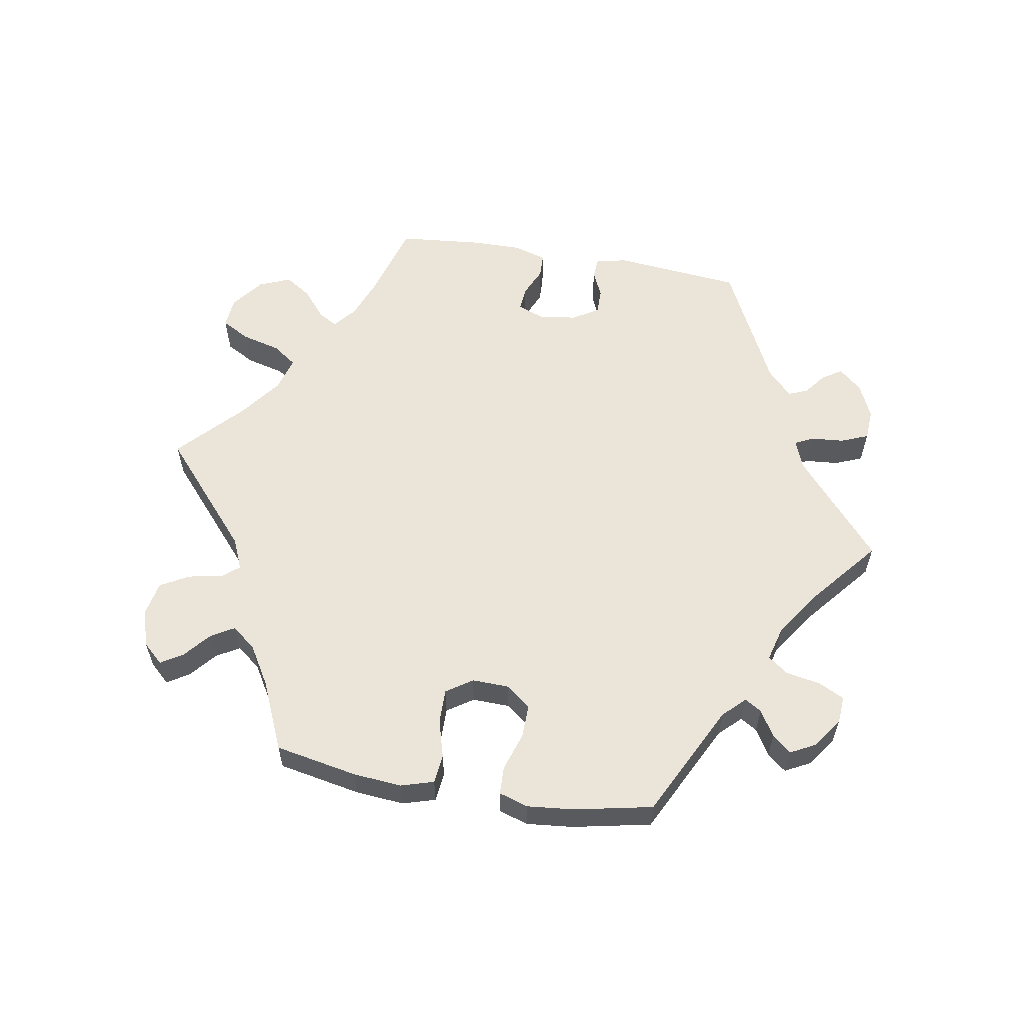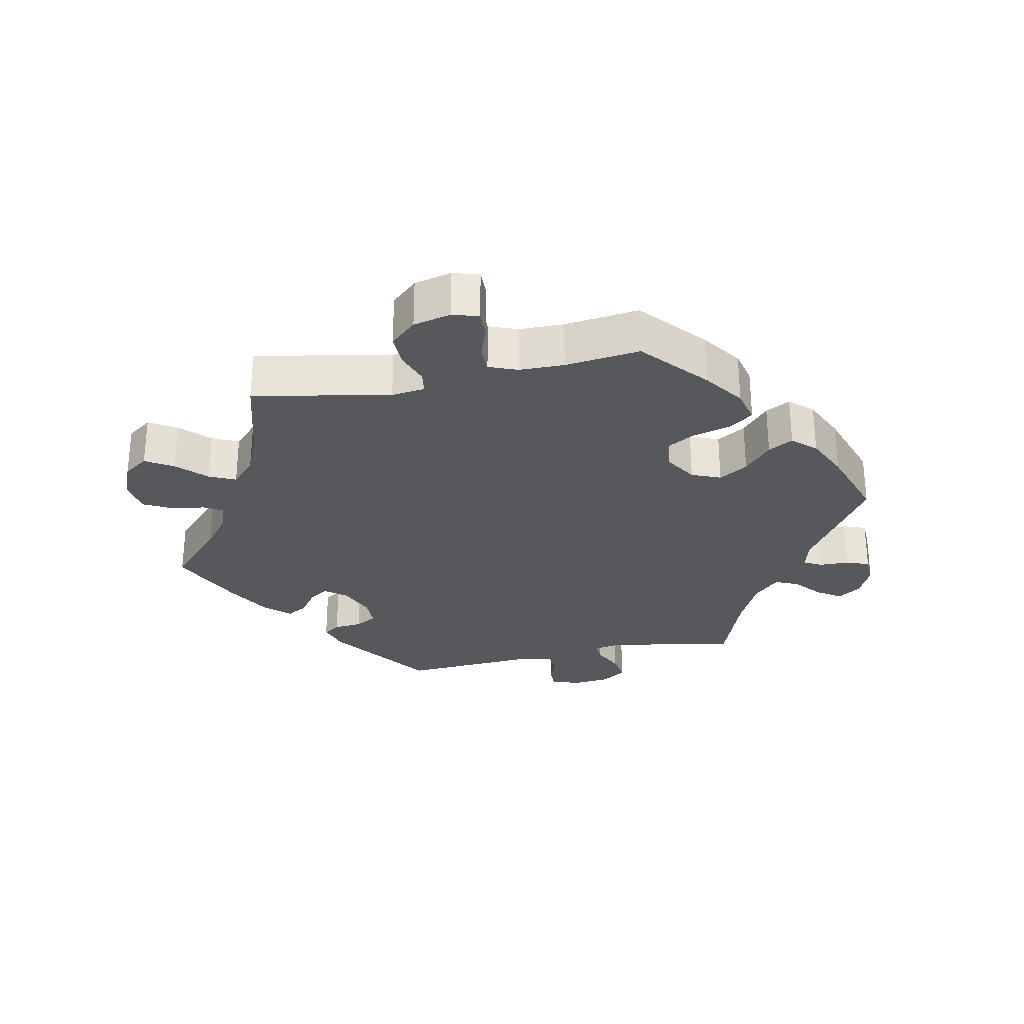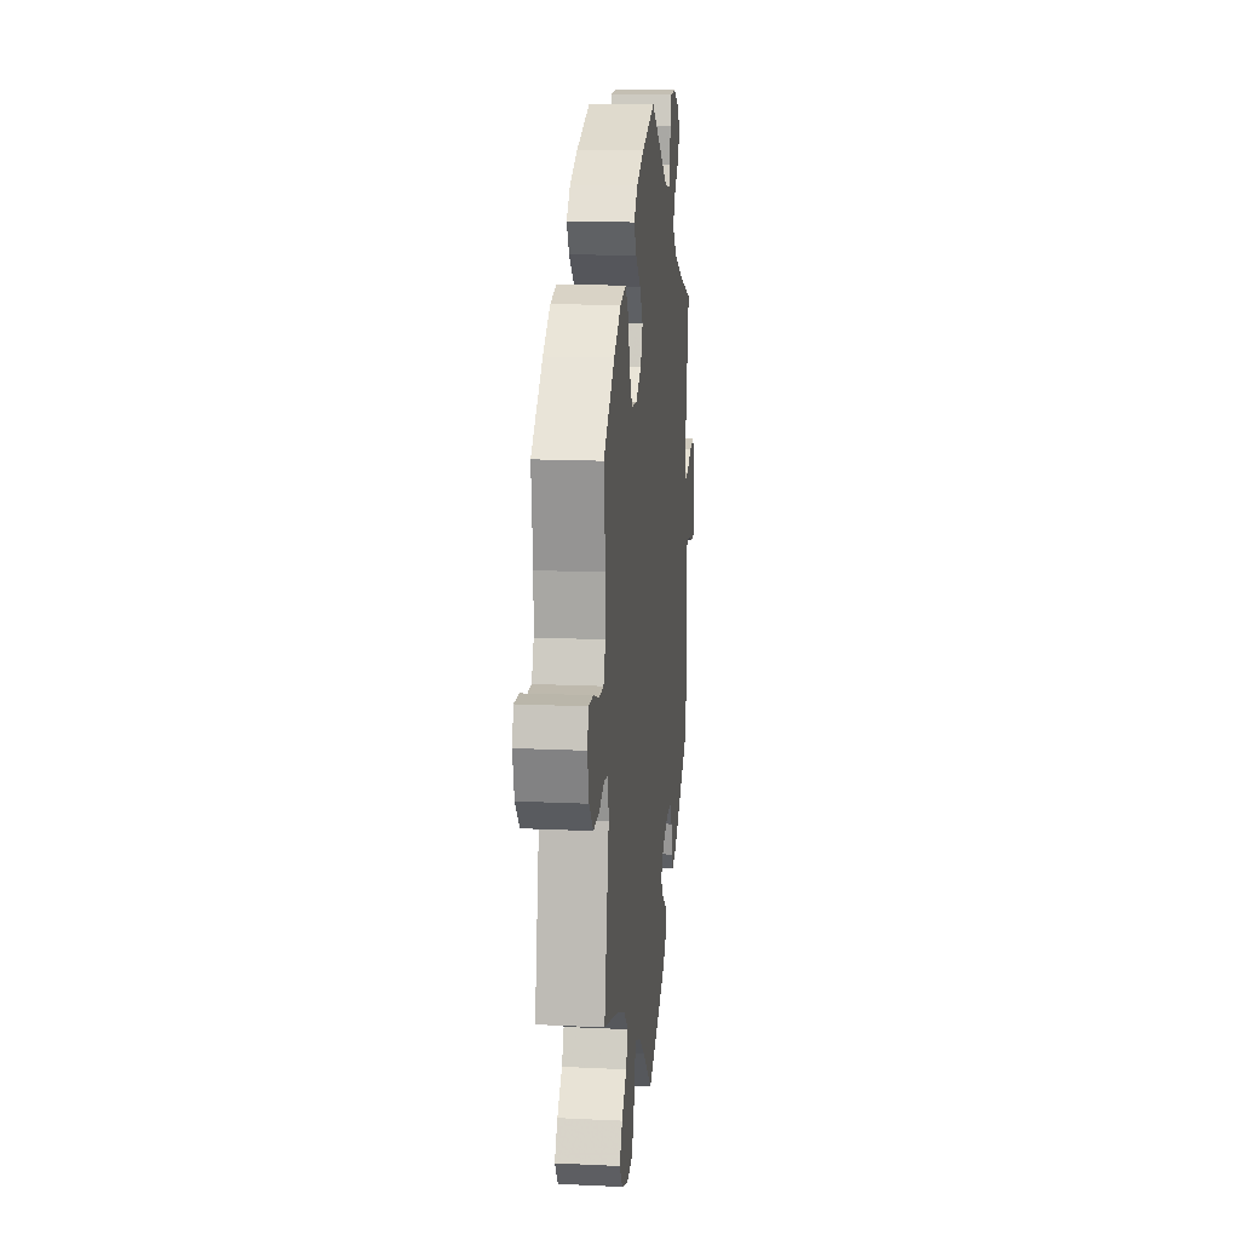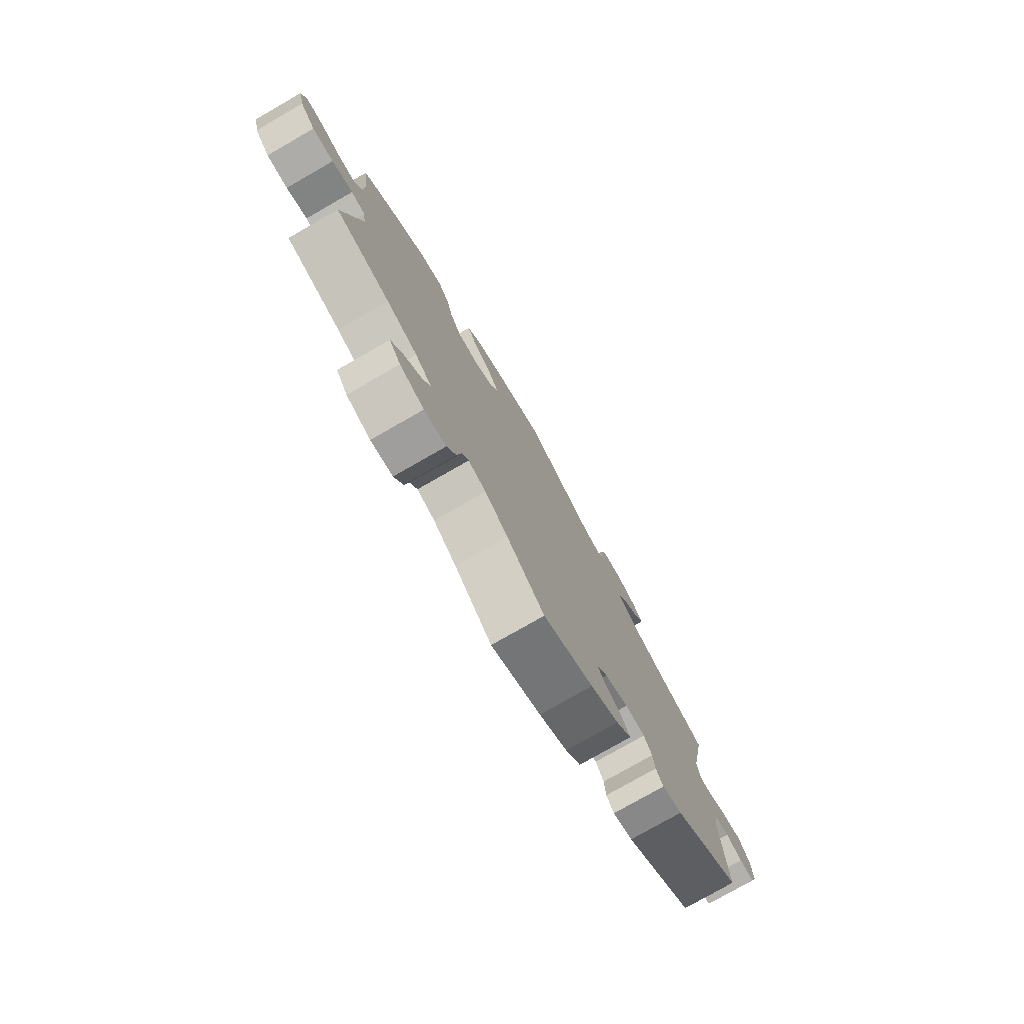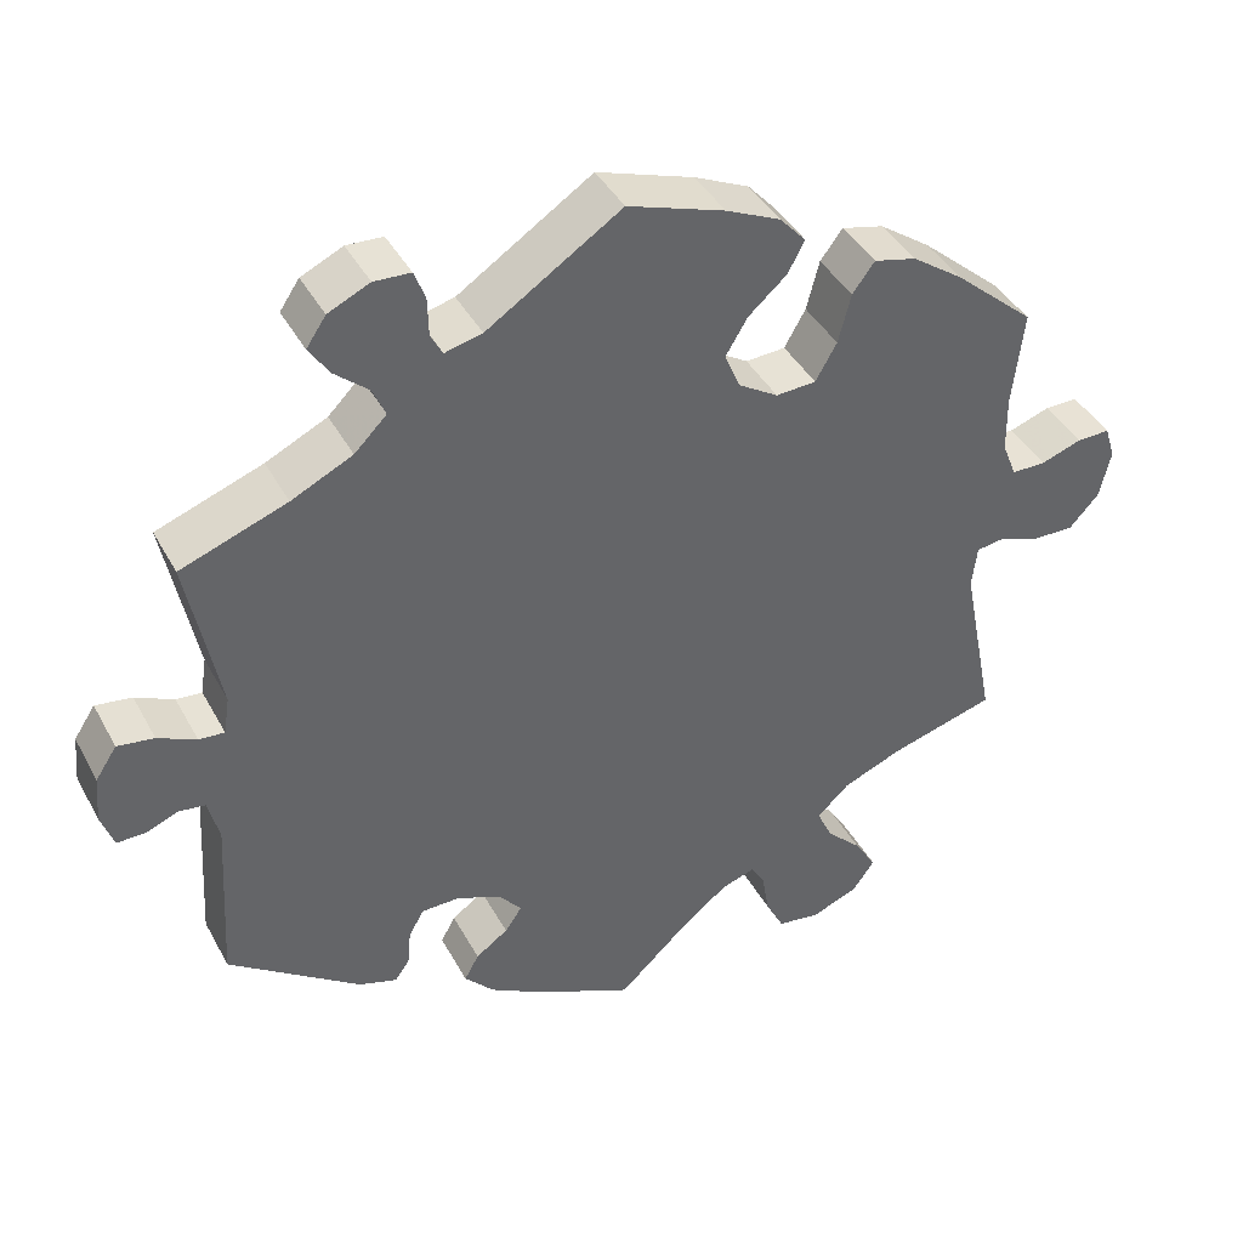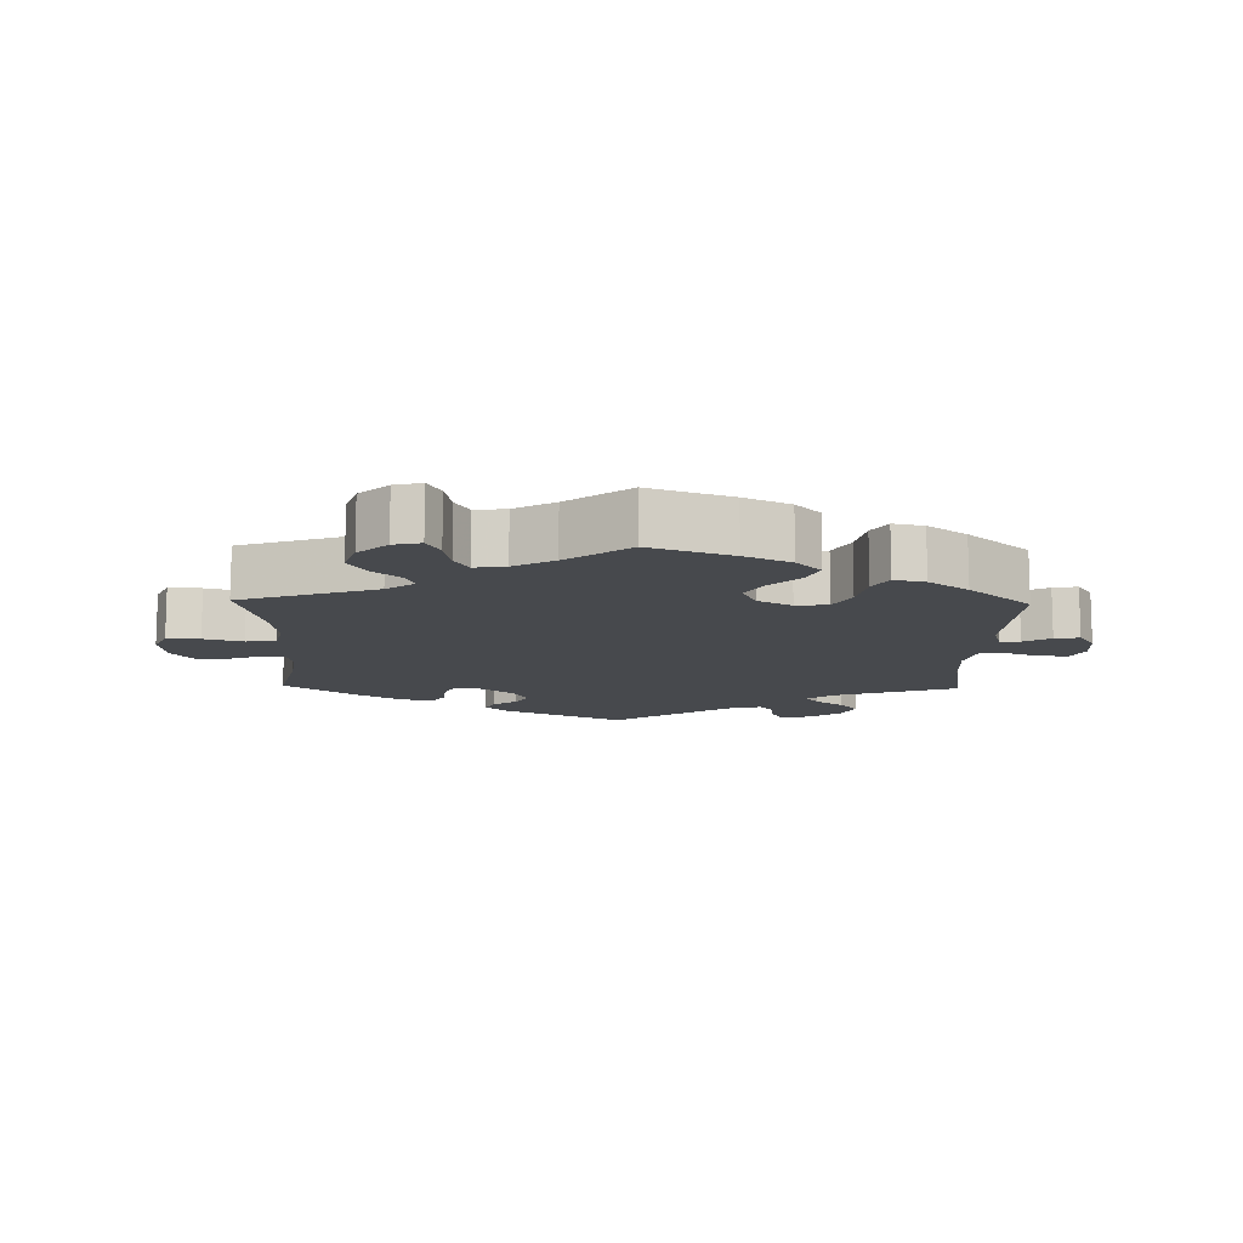
<metadata>
{"format":"obj","ext":"obj","renderer":"f3d","projection":"perspective","resolution":1024,"background":"white","views":[{"elev":59.2,"azim":-20.3,"up":"+Y"},{"elev":-28.7,"azim":-78.1,"up":"+Y"},{"elev":15.2,"azim":-84.1,"up":"+Z"},{"elev":-77.6,"azim":-60.2,"up":"+Z"},{"elev":40.9,"azim":153.7,"up":"+Z"},{"elev":-12.1,"azim":-61.3,"up":"+Y"}]}
</metadata>
<code>
v -0.085 0.07 -0.498
v -0.137 0.07 -0.457
v -0.177 0.07 -0.443
v -0.193 0.07 -0.47
v -0.202 0.07 -0.522
v -0.223 0.07 -0.563
v -0.273 0.07 -0.57
v -0.328 0.07 -0.548
v -0.354 0.07 -0.511
v -0.329 0.07 -0.47
v -0.287 0.07 -0.429
v -0.269 0.07 -0.39
v -0.307 0.07 -0.354
v -0.377 0.07 -0.325
v -0.501 0.07 -0.289
v -0.461 0.07 -0.085
v -0.467 0.07 -0.035
v -0.5 0.07 -0.03
v -0.548 0.07 -0.047
v -0.597 0.07 -0.048
v -0.632 0.07 -0.009
v -0.645 0.07 0.047
v -0.633 0.07 0.086
v -0.594 0.07 0.085
v -0.546 0.07 0.068
v -0.506 0.07 0.068
v -0.489 0.07 0.11
v -0.488 0.07 0.177
v -0.501 0.07 0.289
v -0.406 0.07 0.371
v -0.346 0.07 0.413
v -0.296 0.07 0.425
v -0.27 0.07 0.39
v -0.255 0.07 0.332
v -0.23 0.07 0.288
v -0.183 0.07 0.285
v -0.136 0.07 0.314
v -0.118 0.07 0.357
v -0.144 0.07 0.4
v -0.189 0.07 0.44
v -0.209 0.07 0.477
v -0.178 0.07 0.511
v -0.114 0.07 0.54
v 0 0.07 0.578
v 0.158 0.07 0.474
v 0.202 0.07 0.463
v 0.216 0.07 0.489
v 0.217 0.07 0.534
v 0.23 0.07 0.568
v 0.273 0.07 0.57
v 0.322 0.07 0.547
v 0.345 0.07 0.513
v 0.321 0.07 0.477
v 0.281 0.07 0.443
v 0.266 0.07 0.409
v 0.304 0.07 0.371
v 0.376 0.07 0.336
v 0.501 0.07 0.29
v 0.464 0.07 0.102
v 0.471 0.07 0.058
v 0.501 0.07 0.06
v 0.546 0.07 0.081
v 0.589 0.07 0.087
v 0.614 0.07 0.049
v 0.619 0.07 -0.006
v 0.604 0.07 -0.048
v 0.57 0.07 -0.047
v 0.533 0.07 -0.032
v 0.502 0.07 -0.036
v 0.489 0.07 -0.087
v 0.501 0.07 -0.288
v 0.346 0.07 -0.398
v 0.301 0.07 -0.412
v 0.284 0.07 -0.387
v 0.28 0.07 -0.345
v 0.262 0.07 -0.313
v 0.217 0.07 -0.312
v 0.164 0.07 -0.334
v 0.138 0.07 -0.366
v 0.158 0.07 -0.395
v 0.196 0.07 -0.422
v 0.213 0.07 -0.453
v 0.178 0.07 -0.49
v 0.114 0.07 -0.526
v 0 0.07 -0.578
v -0.085 0 -0.498
v -0.137 0 -0.457
v -0.177 0 -0.443
v -0.193 0 -0.47
v -0.202 0 -0.522
v -0.223 0 -0.563
v -0.273 0 -0.57
v -0.328 0 -0.548
v -0.354 0 -0.511
v -0.329 0 -0.47
v -0.287 0 -0.429
v -0.269 0 -0.39
v -0.307 0 -0.354
v -0.377 0 -0.325
v -0.501 0 -0.289
v -0.461 0 -0.085
v -0.467 0 -0.035
v -0.5 0 -0.03
v -0.548 0 -0.047
v -0.597 0 -0.048
v -0.632 0 -0.009
v -0.645 0 0.047
v -0.633 0 0.086
v -0.594 0 0.085
v -0.546 0 0.068
v -0.506 0 0.068
v -0.489 0 0.11
v -0.488 0 0.177
v -0.501 0 0.289
v -0.406 0 0.371
v -0.346 0 0.413
v -0.296 0 0.425
v -0.27 0 0.39
v -0.255 0 0.332
v -0.23 0 0.288
v -0.183 0 0.285
v -0.136 0 0.314
v -0.118 0 0.357
v -0.144 0 0.4
v -0.189 0 0.44
v -0.209 0 0.477
v -0.178 0 0.511
v -0.114 0 0.54
v 0 0 0.578
v 0.158 0 0.474
v 0.202 0 0.463
v 0.216 0 0.489
v 0.217 0 0.534
v 0.23 0 0.568
v 0.273 0 0.57
v 0.322 0 0.547
v 0.345 0 0.513
v 0.321 0 0.477
v 0.281 0 0.443
v 0.266 0 0.409
v 0.304 0 0.371
v 0.376 0 0.336
v 0.501 0 0.29
v 0.464 0 0.102
v 0.471 0 0.058
v 0.501 0 0.06
v 0.546 0 0.081
v 0.589 0 0.087
v 0.614 0 0.049
v 0.619 0 -0.006
v 0.604 0 -0.048
v 0.57 0 -0.047
v 0.533 0 -0.032
v 0.502 0 -0.036
v 0.489 0 -0.087
v 0.501 0 -0.288
v 0.346 0 -0.398
v 0.301 0 -0.412
v 0.284 0 -0.387
v 0.28 0 -0.345
v 0.262 0 -0.313
v 0.217 0 -0.312
v 0.164 0 -0.334
v 0.138 0 -0.366
v 0.158 0 -0.395
v 0.196 0 -0.422
v 0.213 0 -0.453
v 0.178 0 -0.49
v 0.114 0 -0.526
v 0 0 -0.578
f 84 85 1
f 83 84 1 2
f 80 81 82 83
f 79 80 83 2
f 78 79 2 3
f 77 78 3
f 72 73 74 75
f 70 71 72 75
f 69 70 75 76
f 65 66 67 68
f 65 68 69
f 64 65 69
f 61 62 63 64
f 60 61 64 69
f 57 58 59
f 56 57 59 60
f 55 56 60 69
f 51 52 53 54
f 51 54 55
f 50 51 55
f 47 48 49 50
f 46 47 50 55
f 45 46 55 69
f 39 40 41 42
f 38 39 42 43
f 31 32 33 34
f 31 34 35
f 28 29 30 31
f 27 28 31 35
f 26 27 35 36
f 22 23 24 25
f 22 25 26
f 21 22 26
f 18 19 20 21
f 17 18 21 26
f 14 15 16
f 13 14 16 17
f 12 13 17 26
f 8 9 10 11
f 8 11 12
f 7 8 12
f 4 5 6 7
f 3 4 7 12
f 77 3 12 26
f 38 43 44 45
f 37 38 45 69
f 37 69 76 77
f 26 36 37 77
f 86 170 169
f 87 86 169 168
f 168 167 166 165
f 87 168 165 164
f 88 87 164 163
f 88 163 162
f 160 159 158 157
f 160 157 156 155
f 161 160 155 154
f 153 152 151 150
f 154 153 150
f 154 150 149
f 149 148 147 146
f 154 149 146 145
f 144 143 142
f 145 144 142 141
f 154 145 141 140
f 139 138 137 136
f 140 139 136
f 140 136 135
f 135 134 133 132
f 140 135 132 131
f 154 140 131 130
f 127 126 125 124
f 128 127 124 123
f 119 118 117 116
f 120 119 116
f 116 115 114 113
f 120 116 113 112
f 121 120 112 111
f 110 109 108 107
f 111 110 107
f 111 107 106
f 106 105 104 103
f 111 106 103 102
f 101 100 99
f 102 101 99 98
f 111 102 98 97
f 96 95 94 93
f 97 96 93
f 97 93 92
f 92 91 90 89
f 97 92 89 88
f 111 97 88 162
f 130 129 128 123
f 154 130 123 122
f 162 161 154 122
f 162 122 121 111
f 1 86 87 2
f 2 87 88 3
f 3 88 89 4
f 4 89 90 5
f 5 90 91 6
f 6 91 92 7
f 7 92 93 8
f 8 93 94 9
f 9 94 95 10
f 10 95 96 11
f 11 96 97 12
f 12 97 98 13
f 13 98 99 14
f 14 99 100 15
f 15 100 101 16
f 16 101 102 17
f 17 102 103 18
f 18 103 104 19
f 19 104 105 20
f 20 105 106 21
f 21 106 107 22
f 22 107 108 23
f 23 108 109 24
f 24 109 110 25
f 25 110 111 26
f 26 111 112 27
f 27 112 113 28
f 28 113 114 29
f 29 114 115 30
f 30 115 116 31
f 31 116 117 32
f 32 117 118 33
f 33 118 119 34
f 34 119 120 35
f 35 120 121 36
f 36 121 122 37
f 37 122 123 38
f 38 123 124 39
f 39 124 125 40
f 40 125 126 41
f 41 126 127 42
f 42 127 128 43
f 43 128 129 44
f 44 129 130 45
f 45 130 131 46
f 46 131 132 47
f 47 132 133 48
f 48 133 134 49
f 49 134 135 50
f 50 135 136 51
f 51 136 137 52
f 52 137 138 53
f 53 138 139 54
f 54 139 140 55
f 55 140 141 56
f 56 141 142 57
f 57 142 143 58
f 58 143 144 59
f 59 144 145 60
f 60 145 146 61
f 61 146 147 62
f 62 147 148 63
f 63 148 149 64
f 64 149 150 65
f 65 150 151 66
f 66 151 152 67
f 67 152 153 68
f 68 153 154 69
f 69 154 155 70
f 70 155 156 71
f 71 156 157 72
f 72 157 158 73
f 73 158 159 74
f 74 159 160 75
f 75 160 161 76
f 76 161 162 77
f 77 162 163 78
f 78 163 164 79
f 79 164 165 80
f 80 165 166 81
f 81 166 167 82
f 82 167 168 83
f 83 168 169 84
f 84 169 170 85
f 85 170 86 1

</code>
